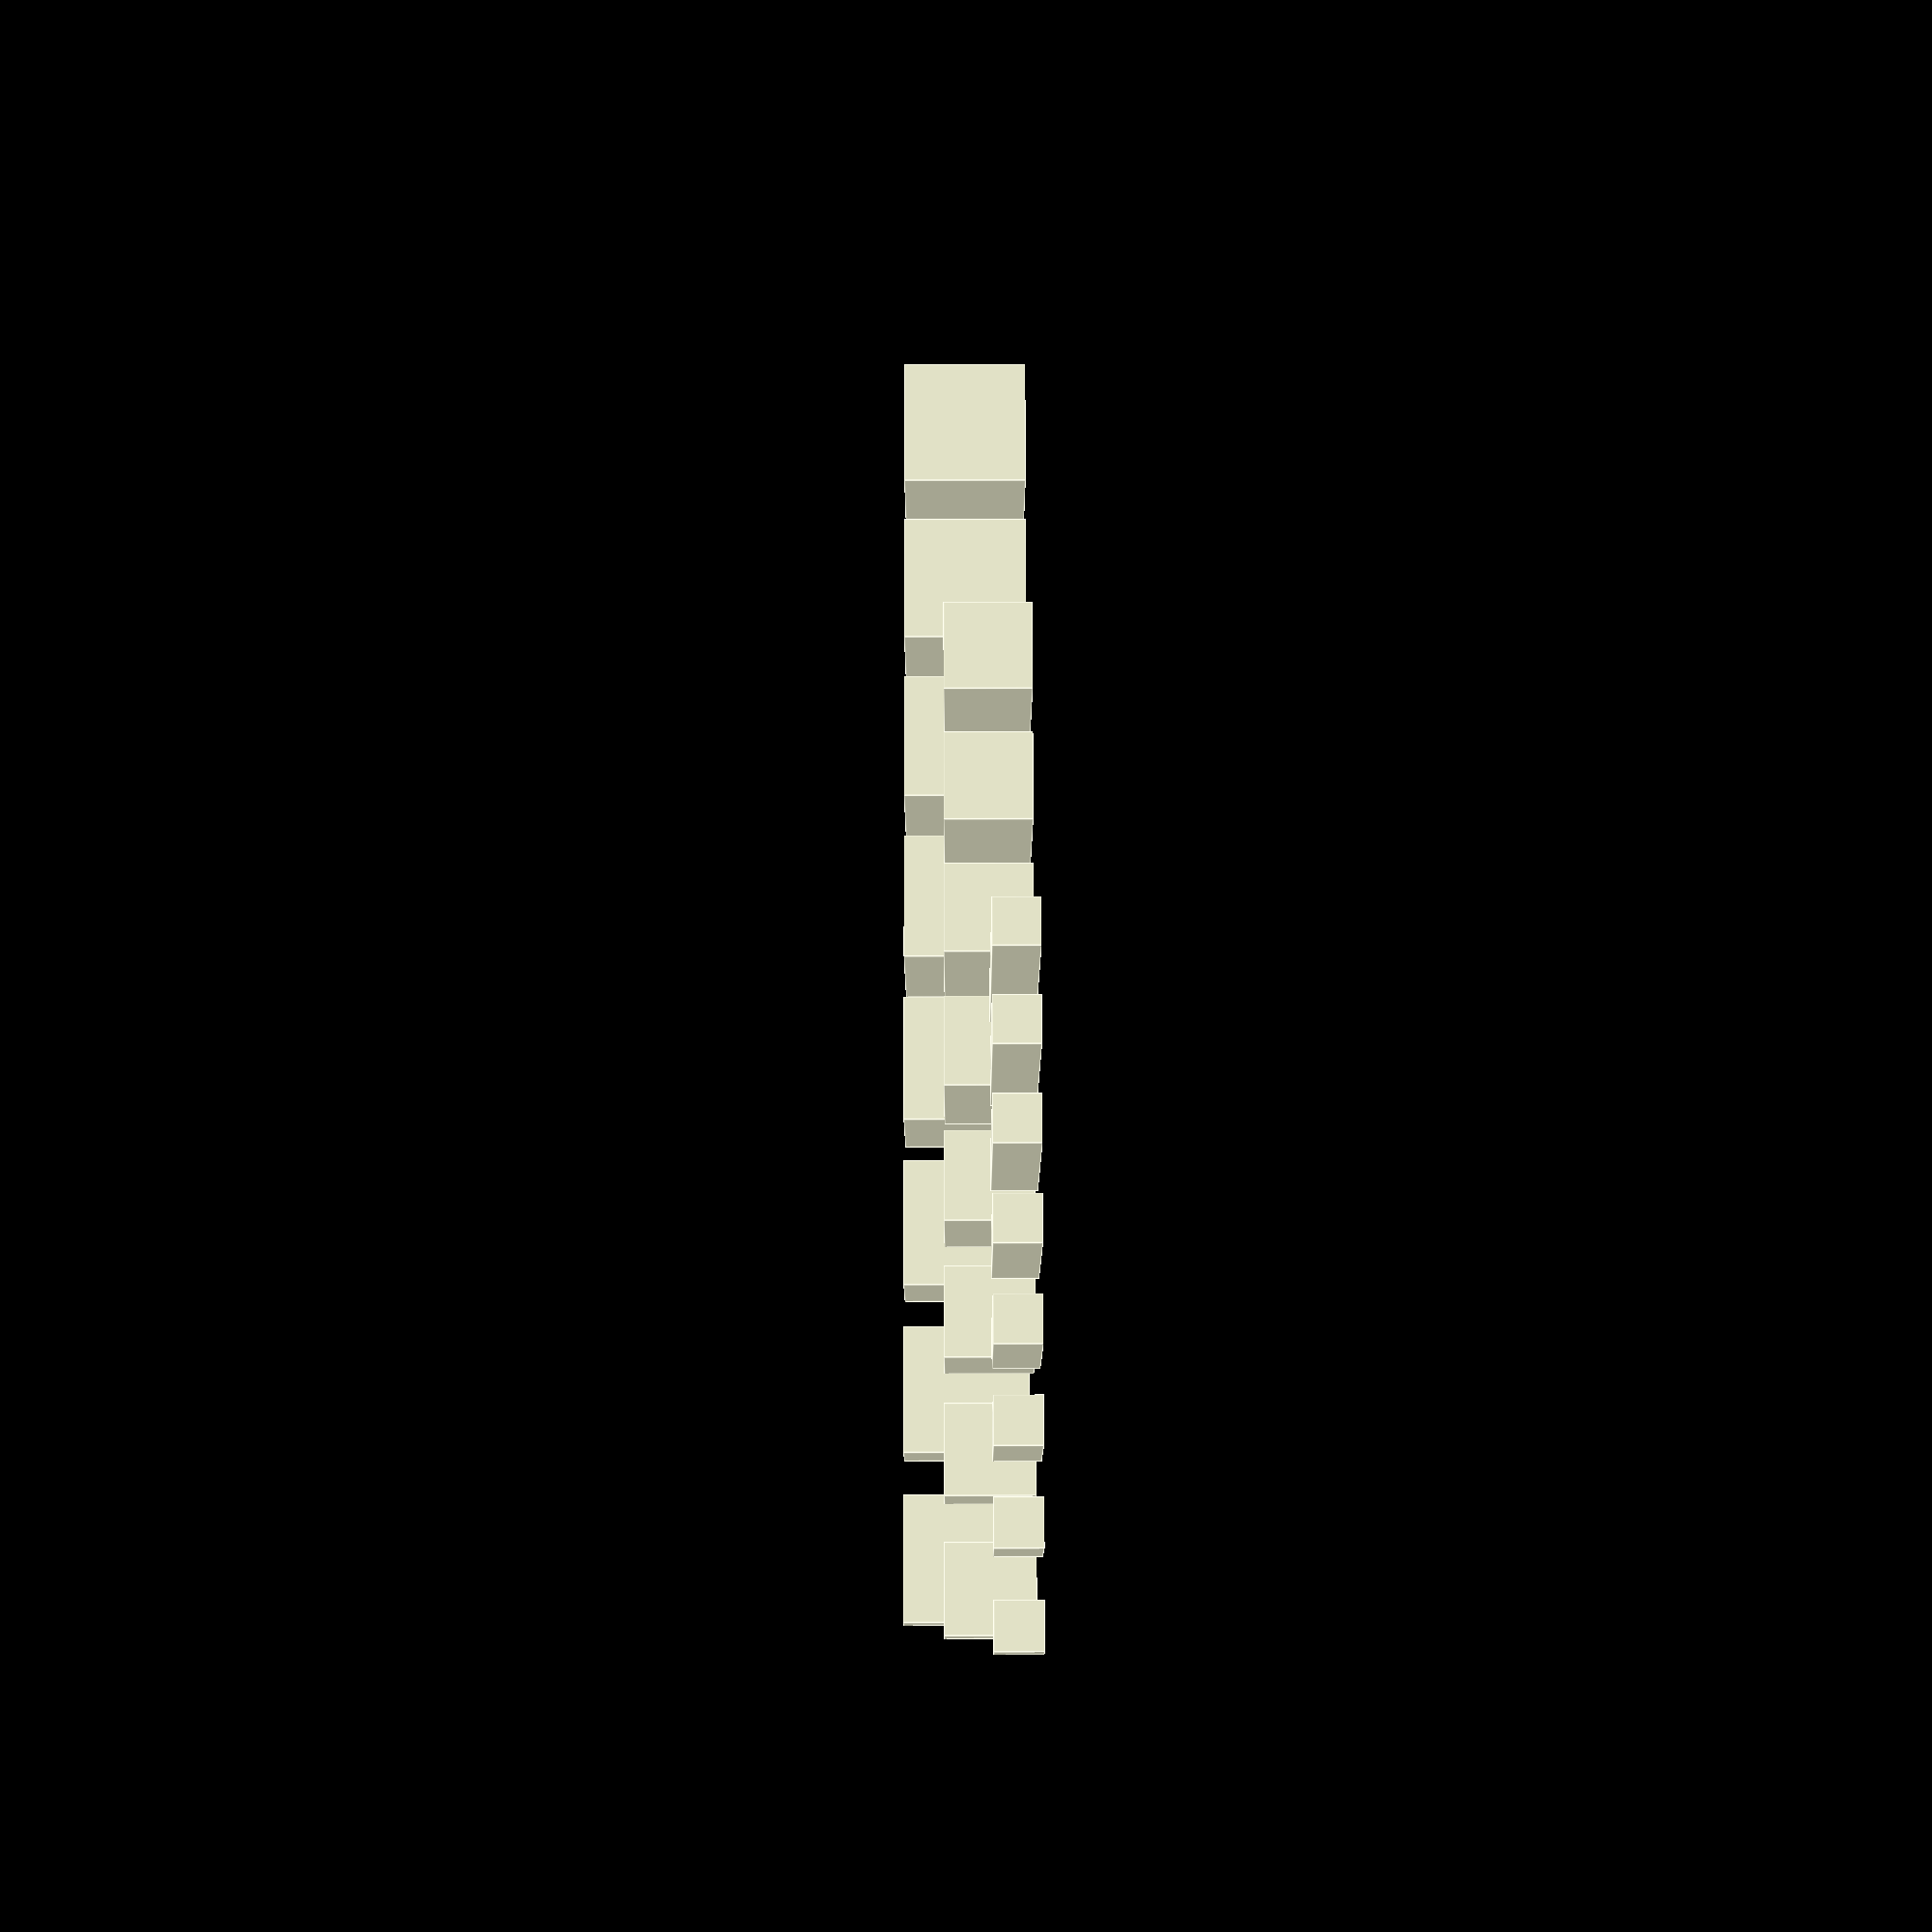
<openscad>
/* [Boiler Plate] */

$fa = 1;
$fs = 0.4;
eps = 0.001;

infinity = 50;

/* [Pin Overhang] */
show_pin_overhang_for_d = false;
max_overhang = 3; // [ 1 : 0.5 : 5]
delta_overhang = 0.25; // [0.25, 0.50, 1]
pin_diameter = 3; // [1 : 1 : 10]
gap_x = 1; // [1: 5]
vertical_padding = 2;  // [1: 5]

overhangs = [ each [1 : delta_overhang: max_overhang] ];
* echo("overhangs", overhangs);
h_count = len(overhangs);
* echo("h_count", h_count);


// Cumulative sum of values in v
function cumsum(v) = [for (a = v[0]-v[0], i = 0; i < len(v); a = a+v[i], i = i+1) a+v[i]];
    
function vector_sum(v, i=0, r=0) = i<len(v) ? vector_sum(v, i+1, r+v[i]) : r;
    

Y_ORIENTATION = [-90, 0, 0];
X_ORIENTATION = [0, 90, 0];

module pin(d, h, center=true, v=Y_ORIENTATION) {
    rotate(v) {
        cylinder(d=d, h=h, center=center);
    }
} 

module base(bar_height, width) {
    y = 2; // base thickness
    x = width; // distance between pins for same diameter
    z = bar_height; //bar_height;
    dx = -x/2;
    dy = -y;
    dz = -z/2;
    translate([dx, dy, dz]) cube([x, y, z]);
}



module pin_overhang_for_d(d, overhangs, gap_x, vertical_padding) {
    bar_height = d + 1.5 * vertical_padding;
    dx = [ for (i_h = [0 : len(overhangs) - 1]) d + gap_x ];
    echo("dx", dx);  
    x = cumsum(dx);
    echo("x", x); 
    for (i_h = [0 : len(overhangs)-1])  {
        h = overhangs[i_h];
        translate([x[i_h], 0, 0]) { 
            pin(d=d, h=h, center=false);
            base(bar_height, dx[i_h]);   
        }
    }     
}


if (show_pin_overhang_for_d) {
    pin_overhang_for_d(pin_diameter, overhangs, gap_x, vertical_padding, thickness = 1);
}

module echo_3d(label, value, dx, dy, dz=0, orientation=0, thickness = 1) { 
    line = str(label, value);
    z = thickness;
    height_of_text = 3.7;
    baseline_adjust = -0.5;
    length_of_text = len(line);
    x = length_of_text * 3;
    y = height_of_text;
    dy_b = baseline_adjust;
    rz = orientation;
    translate([dx, dy, dz])  {
        rotate([0, 0, rz]) {
            translate([0, 0, z]) linear_extrude(z) text(line, size=3);
            translate([0, dy_b, 0]) cube([x, y, z]);
        }
    }
    
}

module layout(i, j, data) {
    rules = data[0];
    method = rules[0];
    echo("method", method);
    if (method == "even") {
        ax = rules[1][0];
        bx = rules[1][1];
        x = ax * i + bx;
        
        ay = rules[1][0];
        by = rules[1][1];
        y = ay * j + by;
        translate([x, y, 0]) children();
    } 
    
    
    
}


function cartesian_inner(r_i, s) = [ for (j = [0 : len(s) -1]) [r_i, s[j]] ];
function cartesian(r, s) = [ for (i = [ 0 : len(r) - 1 ]) cartesian_inner(r[i], s) ];
    

module layout_compressed_by_x_then_y(i_t, j_t, sizes) {
    echo("=====================================================");
    echo("i_t", i_t);
    echo("j_t", j_t);
    // Break down the size elements by the x and y components
    sx =
    [ for (i = [0 : len(sizes) -1]) 
        [ for (j = [0: len(sizes[i]) -1])
            sizes[i][j][0]
        ]
    ];
    echo("sx", sx);
    sy = 
    [ for (i = [0 : len(sizes) -1]) 
        [ for (j = [0: len(sizes[i]) -1])
            sizes[i][j][1]
        ]
    ];
    echo("sy", sy);    
    // On x we compress as much as possible
    dx = 
    [ for (i = [0 : len(sx) -1]) 
        cumsum(sx[i])
    ];
    echo("dx", dx);
    // For each of the y rows, we need the maximum value for the whole row.
    sy_max =  
    [ for (i = [0 : len(sy) -1])
        max(sy[i])
    ];
    echo("sy_max", sy_max);
    // Then compress down the rows as much as possible.
    dy = cumsum(sy_max);
    echo("dy", dy);
    // Finally place the target in place
    dx_i_j = dx[i_t][j_t];
    echo("dx_i_j", dx_i_j);
    dy_i = dy[i_t];
    echo("dy_i", dy_i);
    translate([dx_i_j, dy_i, 0]) children();
    echo("=====================================================");
} 



module test_layout(d, h, rules) {
    echo("d", d);
    echo("h", h);
    pad_x = 1;
    pad_y = 2;
    pad_z = 3;
    function size(d, h) = [d + pad_x, h + pad_y, d + pad_z];
    sizes = 
    [ for (i = [0 : len(d)-1]) 
        [ for (j = [0: len(h)-1])
            size(d[i], h[j])
        ]
    ];
    echo("sizes", sizes);
        
    for (i = [0 : len(d)-1]) {
        for (j = [0: len(h)-1]) {
            layout_compressed_by_x_then_y(i, j, sizes) {
                cube([d[i], h[j], d[i]]);
            } 
        }
    } 
}







gap_y = 2;
layout_rules = ["even", [5, 1], [3, 1]];

h = [1, 2, 3, 4, 5, 6, 7, 8];
d = [1,2, 3];
test_layout(d, h, layout_rules);

//d = [ each [1 : 3] ];
//h = [ each [1 : 4] ];
//function size(i, j) = i + j;

//i_r = [0, 1, 2, 3, 4];
//j_r = [0, 1, 2];
//
//f_x(i, a) = [ for (i_
//
//function a(i = [ for () size(i, j)] ]
//
//*test_layout(size);
//
//
////* dz_text = 1.5 -pin_diameter/2 - vertical_padding;
//// echo_3d("d=", pin_diameter, 3.1, -3, 0, orientation=90);
//
//
//* echo(len("This is a string"));
//
//* echo_3d("d=", pin_diameter, 0, 0, 0, orientation=90);


//
//function func(x) = x < 1 ? 0 : x + func(x - 1);
//input = [1, 3, 5, 8];
//output = [for (a = [ 0 : len(input) - 1 ]) func(input[a]) ];
//echo(output); // ECHO: [1, 6, 15, 36]
//
//
//
//
//function f_of_d(d) = [d, d, d];
//
//
//
//array = outer(d, h);
//
//
//echo("array", array);










































</openscad>
<views>
elev=304.8 azim=203.0 roll=89.9 proj=p view=edges
</views>
